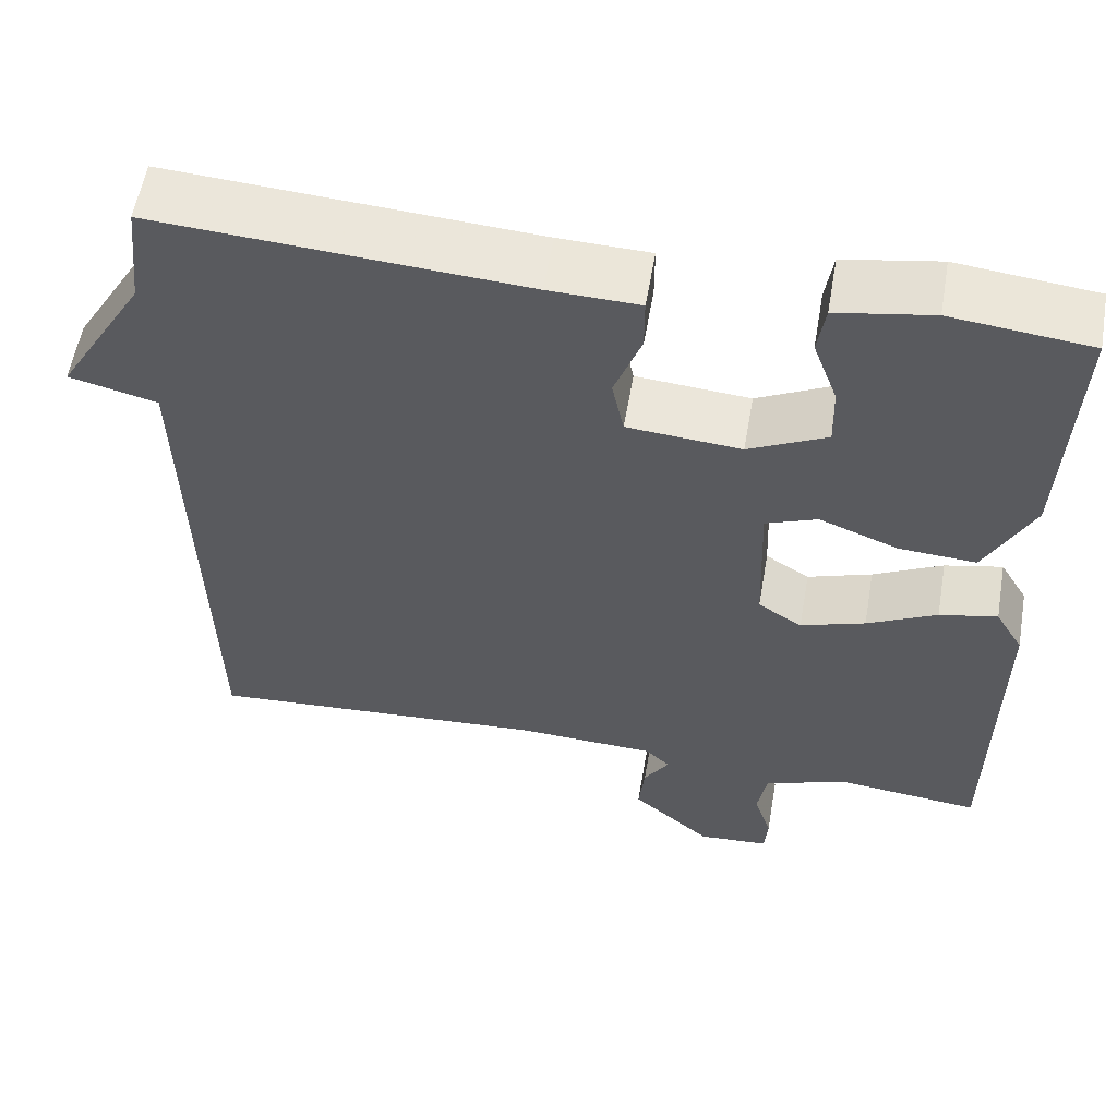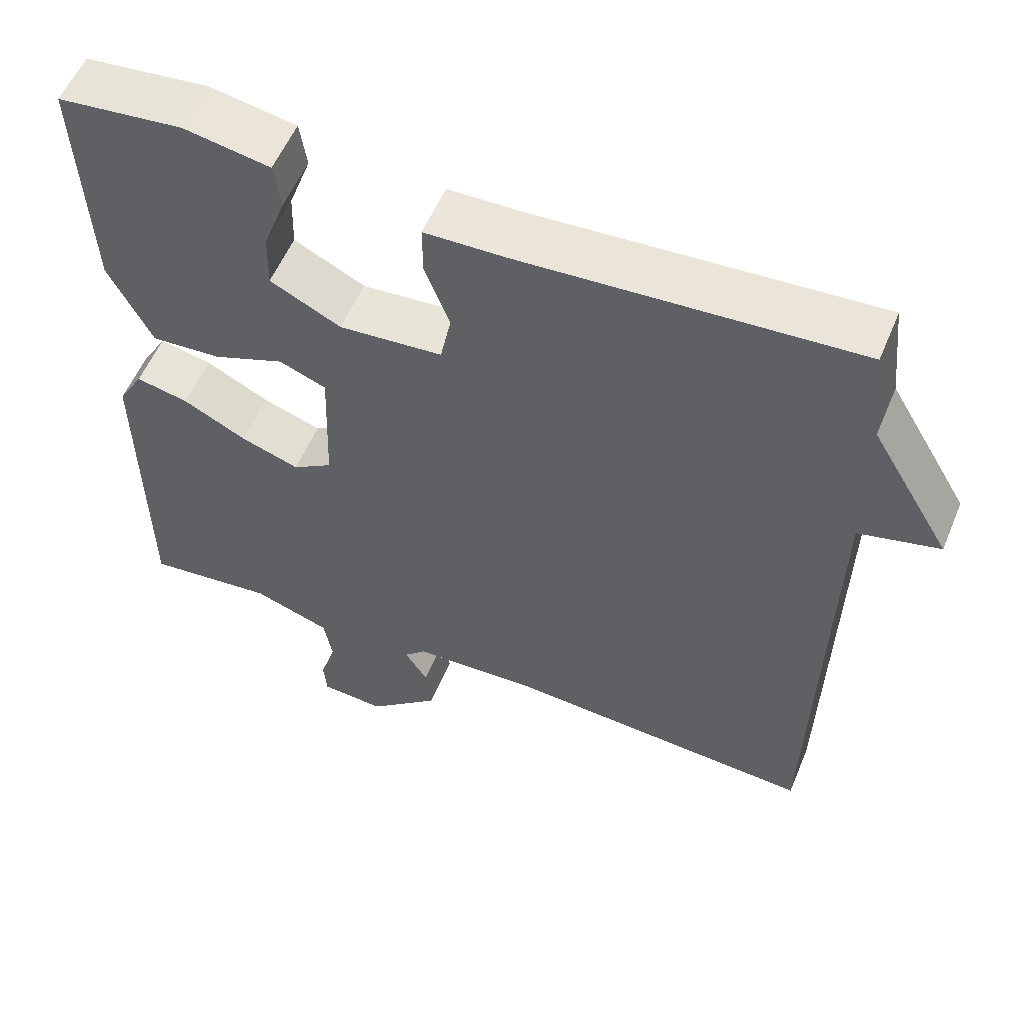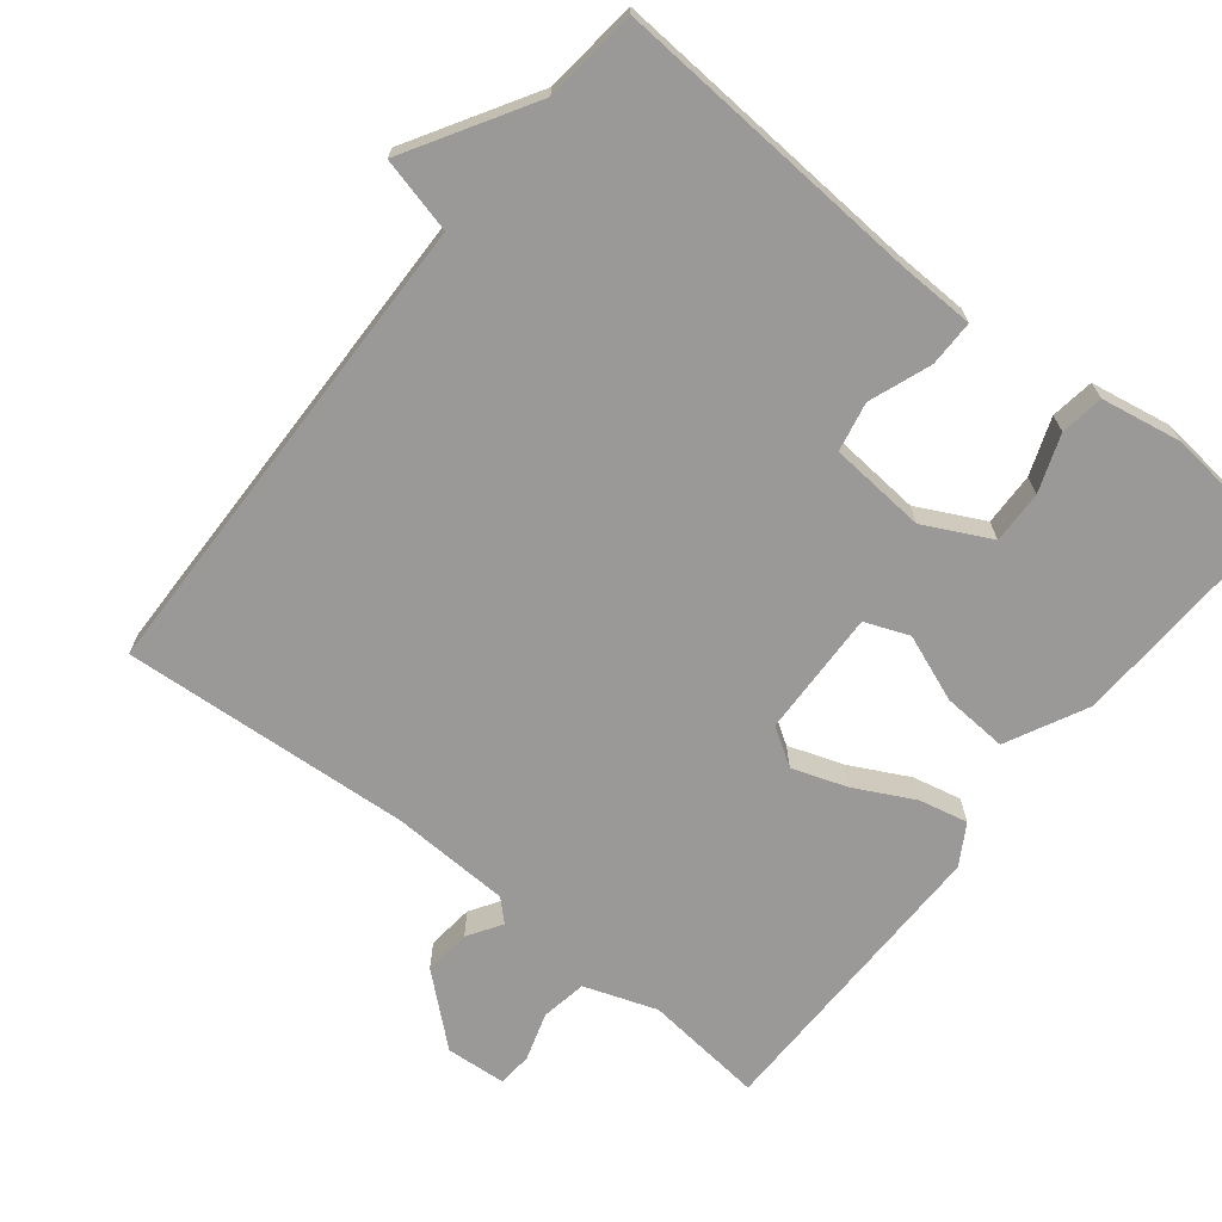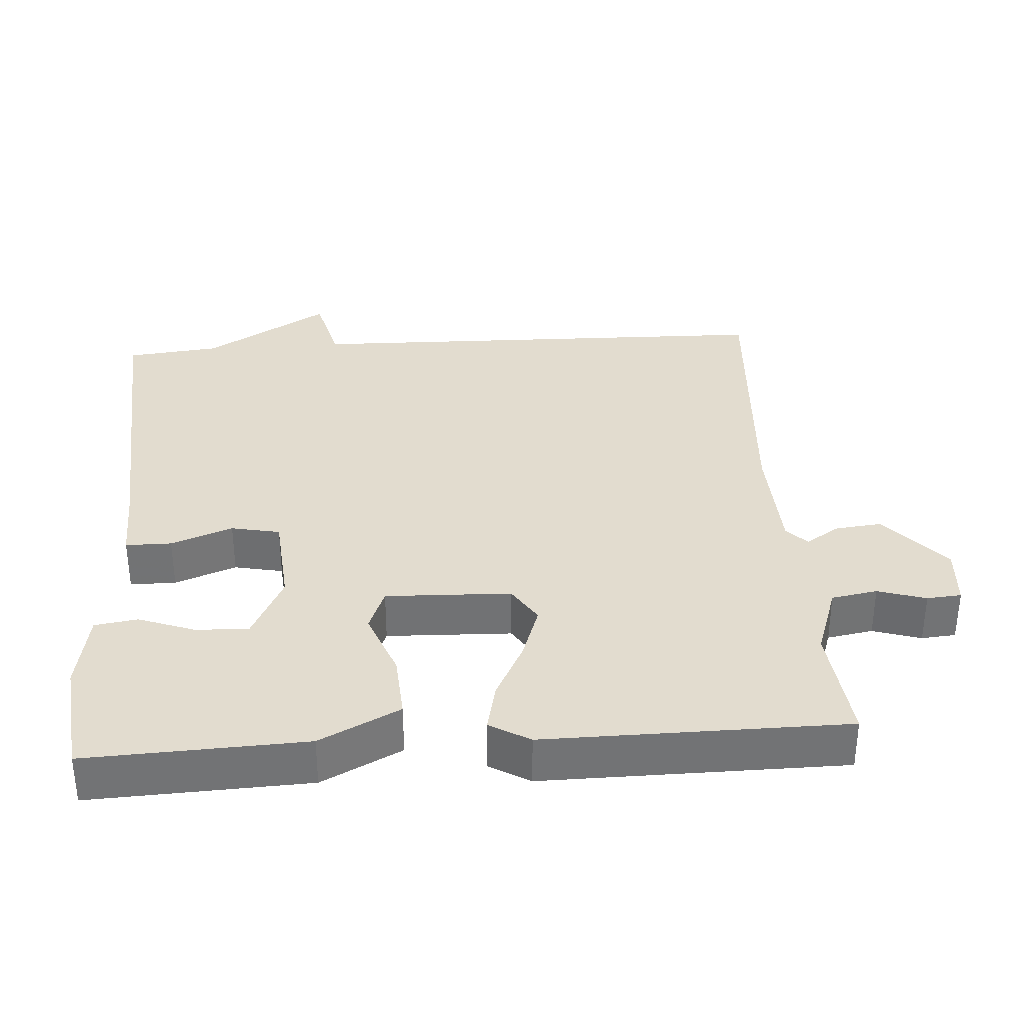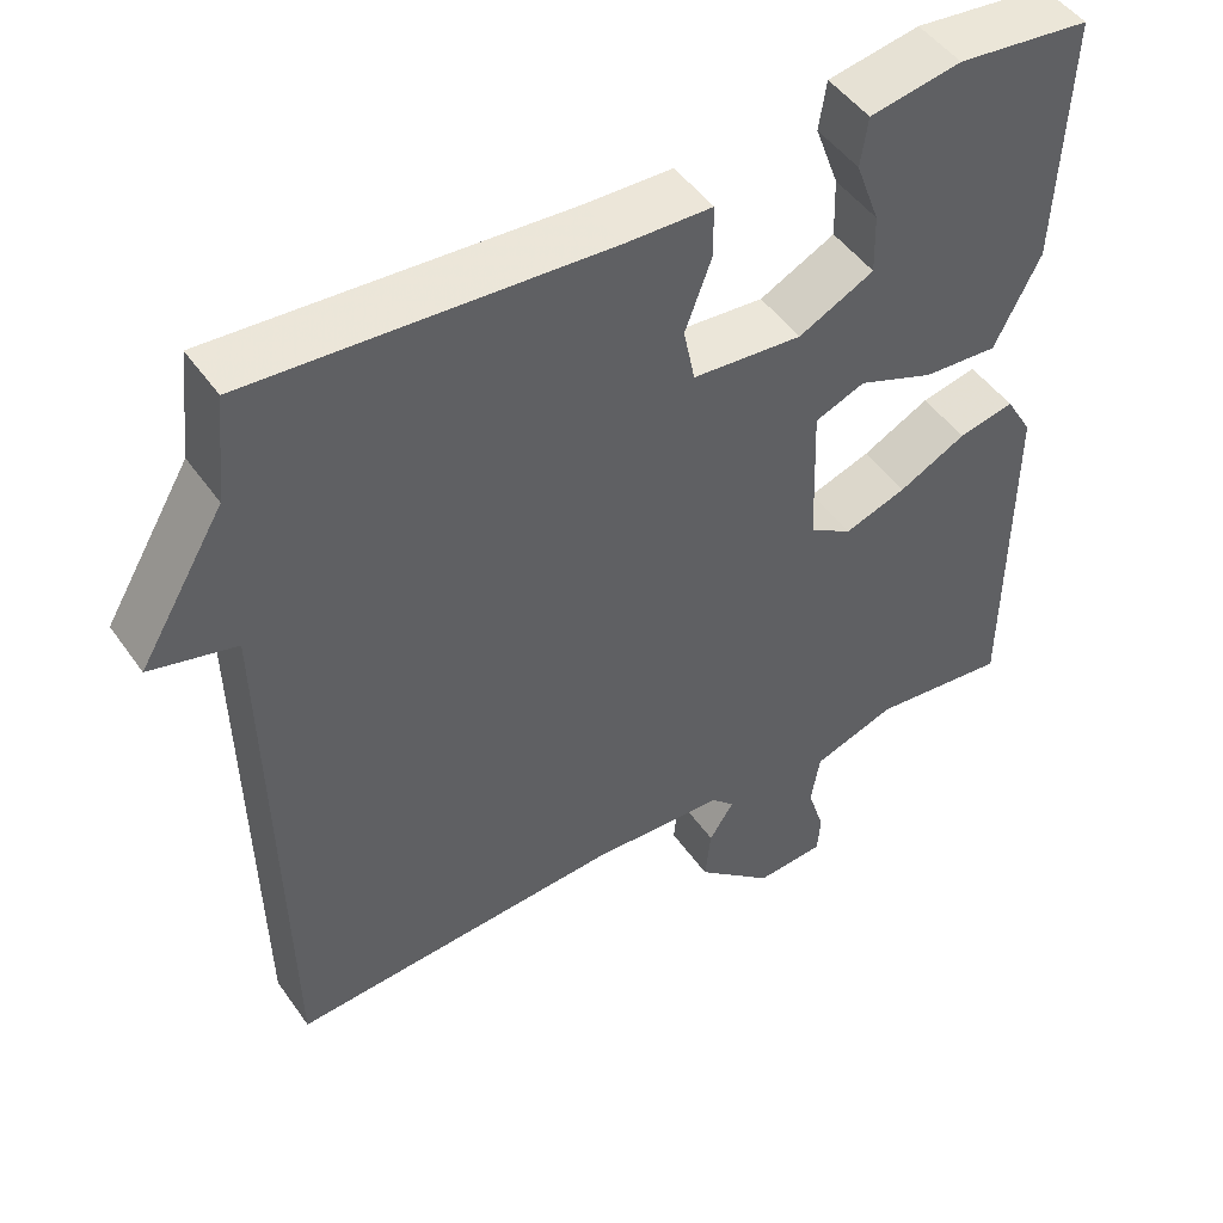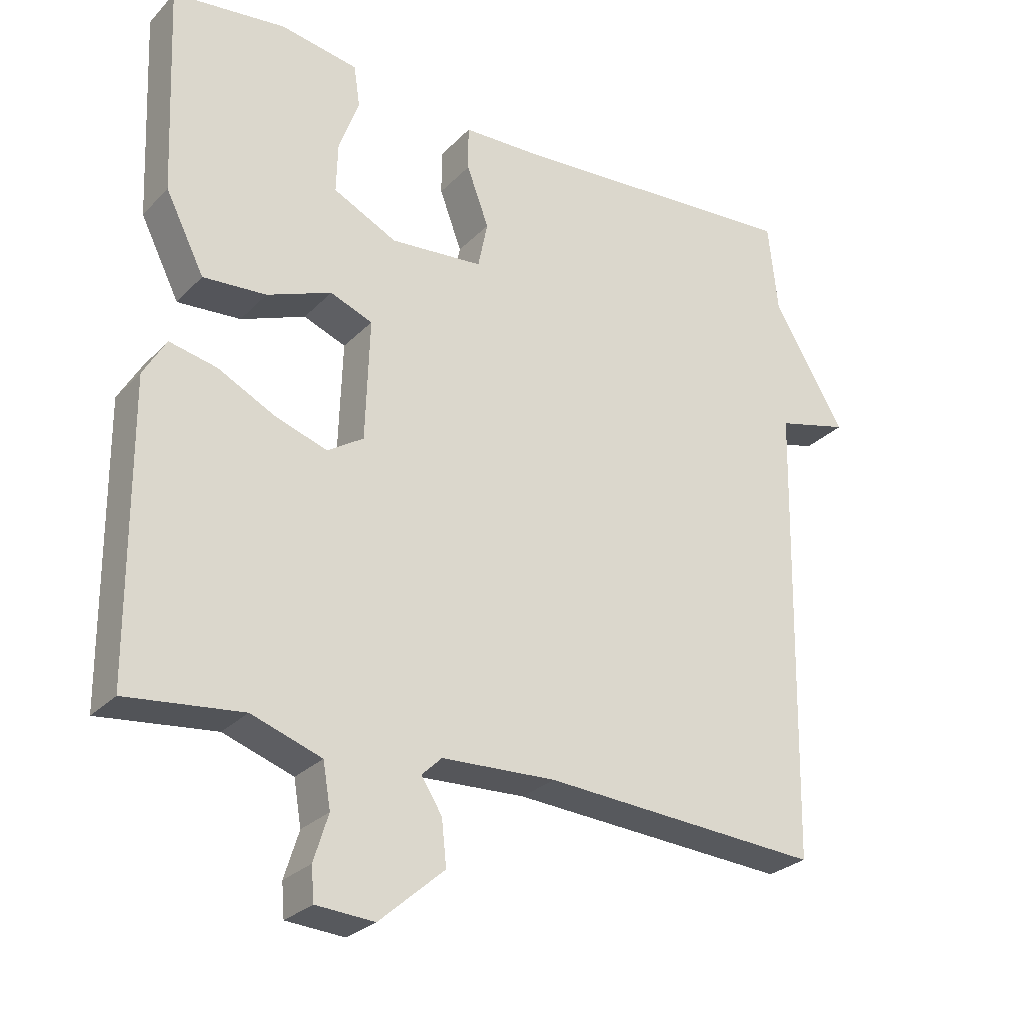
<metadata>
{"format":"obj","ext":"obj","renderer":"f3d","projection":"perspective","resolution":1024,"background":"white","views":[{"elev":57.4,"azim":9.8,"up":"+Z"},{"elev":56.0,"azim":-157.5,"up":"+Z"},{"elev":-69.1,"azim":-38.5,"up":"+Y"},{"elev":34.6,"azim":86.1,"up":"+Y"},{"elev":48.0,"azim":-33.4,"up":"+Z"},{"elev":-27.4,"azim":146.3,"up":"+Z"}]}
</metadata>
<code>
v 0.5 0.07 -0.5
v 0.333 0.07 -0.482
v 0.232 0.07 -0.517
v 0.221 0.07 -0.581
v 0.242 0.07 -0.648
v 0.238 0.07 -0.696
v 0.154 0.07 -0.702
v 0.06 0.07 -0.62
v 0.067 0.07 -0.555
v 0.097 0.07 -0.508
v 0.068 0.07 -0.48
v -0.097 0.07 -0.473
v -0.5 0.07 -0.5
v -0.514 0.07 0.17
v -0.618 0.07 0.196
v -0.514 0.07 0.37
v -0.5 0.07 0.5
v -0.068 0.07 0.472
v 0.039 0.07 0.469
v 0.039 0.07 0.405
v 0.007 0.07 0.319
v 0.021 0.07 0.251
v 0.155 0.07 0.24
v 0.247 0.07 0.286
v 0.245 0.07 0.359
v 0.216 0.07 0.438
v 0.225 0.07 0.498
v 0.337 0.07 0.518
v 0.5 0.07 0.5
v 0.487 0.07 0.195
v 0.431 0.07 0.083
v 0.34 0.07 0.089
v 0.247 0.07 0.125
v 0.186 0.07 0.101
v 0.192 0.07 -0.074
v 0.244 0.07 -0.107
v 0.32 0.07 -0.081
v 0.402 0.07 -0.039
v 0.47 0.07 -0.024
v 0.503 0.07 -0.08
v 0.5 0 -0.5
v 0.333 0 -0.482
v 0.232 0 -0.517
v 0.221 0 -0.581
v 0.242 0 -0.648
v 0.238 0 -0.696
v 0.154 0 -0.702
v 0.06 0 -0.62
v 0.067 0 -0.555
v 0.097 0 -0.508
v 0.068 0 -0.48
v -0.097 0 -0.473
v -0.5 0 -0.5
v -0.514 0 0.17
v -0.618 0 0.196
v -0.514 0 0.37
v -0.5 0 0.5
v -0.068 0 0.472
v 0.039 0 0.469
v 0.039 0 0.405
v 0.007 0 0.319
v 0.021 0 0.251
v 0.155 0 0.24
v 0.247 0 0.286
v 0.245 0 0.359
v 0.216 0 0.438
v 0.225 0 0.498
v 0.337 0 0.518
v 0.5 0 0.5
v 0.487 0 0.195
v 0.431 0 0.083
v 0.34 0 0.089
v 0.247 0 0.125
v 0.186 0 0.101
v 0.192 0 -0.074
v 0.244 0 -0.107
v 0.32 0 -0.081
v 0.402 0 -0.039
v 0.47 0 -0.024
v 0.503 0 -0.08
f 40 1 2
f 39 40 2
f 38 39 2
f 37 38 2
f 36 37 2 3
f 35 36 3 4
f 31 32 33
f 30 31 33
f 29 30 33
f 28 29 33
f 28 33 34
f 25 26 27 28
f 24 25 28
f 24 28 34
f 23 24 34
f 22 23 34 35
f 18 19 20 21
f 18 21 22
f 17 18 22
f 16 17 22
f 14 15 16 22
f 14 22 35
f 13 14 35
f 12 13 35
f 8 9 10
f 7 8 10
f 6 7 10
f 5 6 10
f 4 5 10
f 4 10 11
f 35 4 11
f 11 12 35
f 42 41 80
f 42 80 79
f 42 79 78
f 42 78 77
f 43 42 77 76
f 44 43 76 75
f 73 72 71
f 73 71 70
f 73 70 69
f 73 69 68
f 74 73 68
f 68 67 66 65
f 68 65 64
f 74 68 64
f 74 64 63
f 75 74 63 62
f 61 60 59 58
f 62 61 58
f 62 58 57
f 62 57 56
f 62 56 55 54
f 75 62 54
f 75 54 53
f 75 53 52
f 50 49 48
f 50 48 47
f 50 47 46
f 50 46 45
f 50 45 44
f 51 50 44
f 51 44 75
f 75 52 51
f 1 41 42 2
f 2 42 43 3
f 3 43 44 4
f 4 44 45 5
f 5 45 46 6
f 6 46 47 7
f 7 47 48 8
f 8 48 49 9
f 9 49 50 10
f 10 50 51 11
f 11 51 52 12
f 12 52 53 13
f 13 53 54 14
f 14 54 55 15
f 15 55 56 16
f 16 56 57 17
f 17 57 58 18
f 18 58 59 19
f 19 59 60 20
f 20 60 61 21
f 21 61 62 22
f 22 62 63 23
f 23 63 64 24
f 24 64 65 25
f 25 65 66 26
f 26 66 67 27
f 27 67 68 28
f 28 68 69 29
f 29 69 70 30
f 30 70 71 31
f 31 71 72 32
f 32 72 73 33
f 33 73 74 34
f 34 74 75 35
f 35 75 76 36
f 36 76 77 37
f 37 77 78 38
f 38 78 79 39
f 39 79 80 40
f 40 80 41 1

</code>
